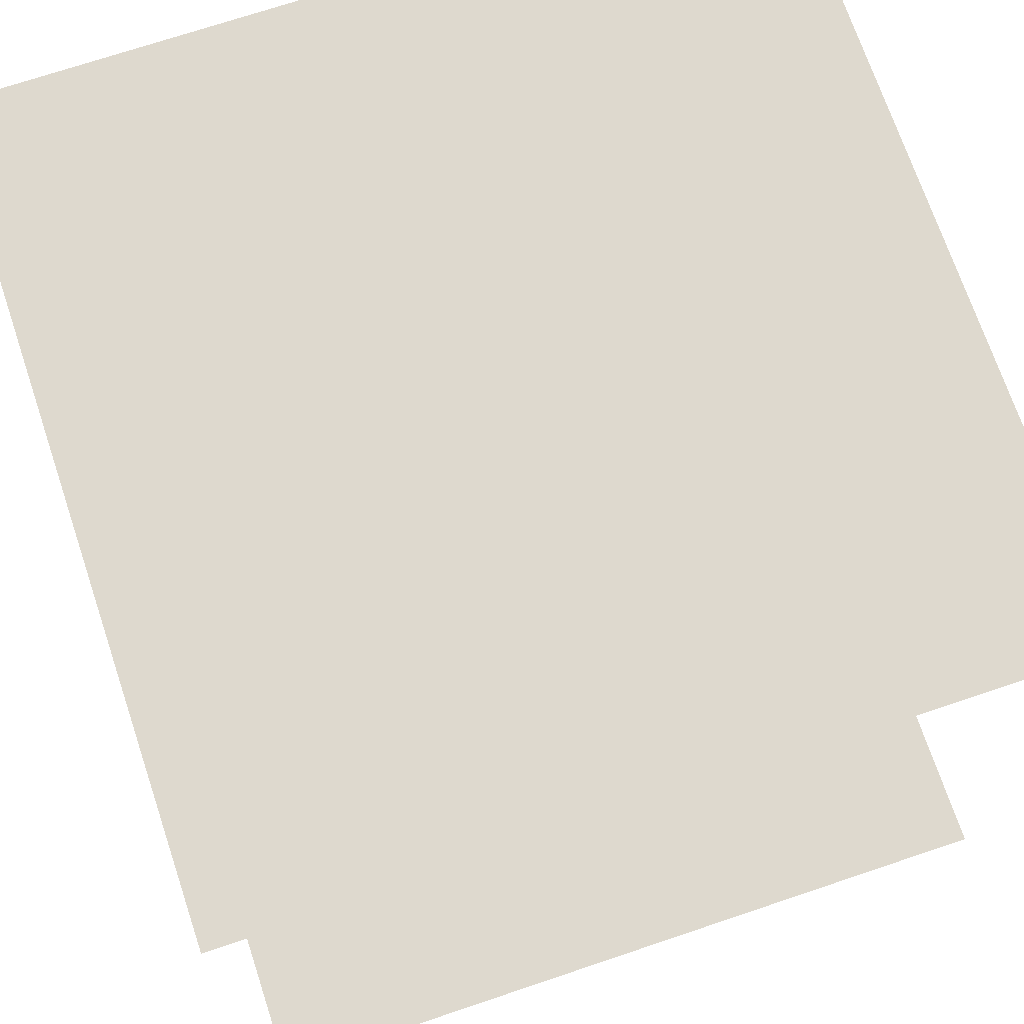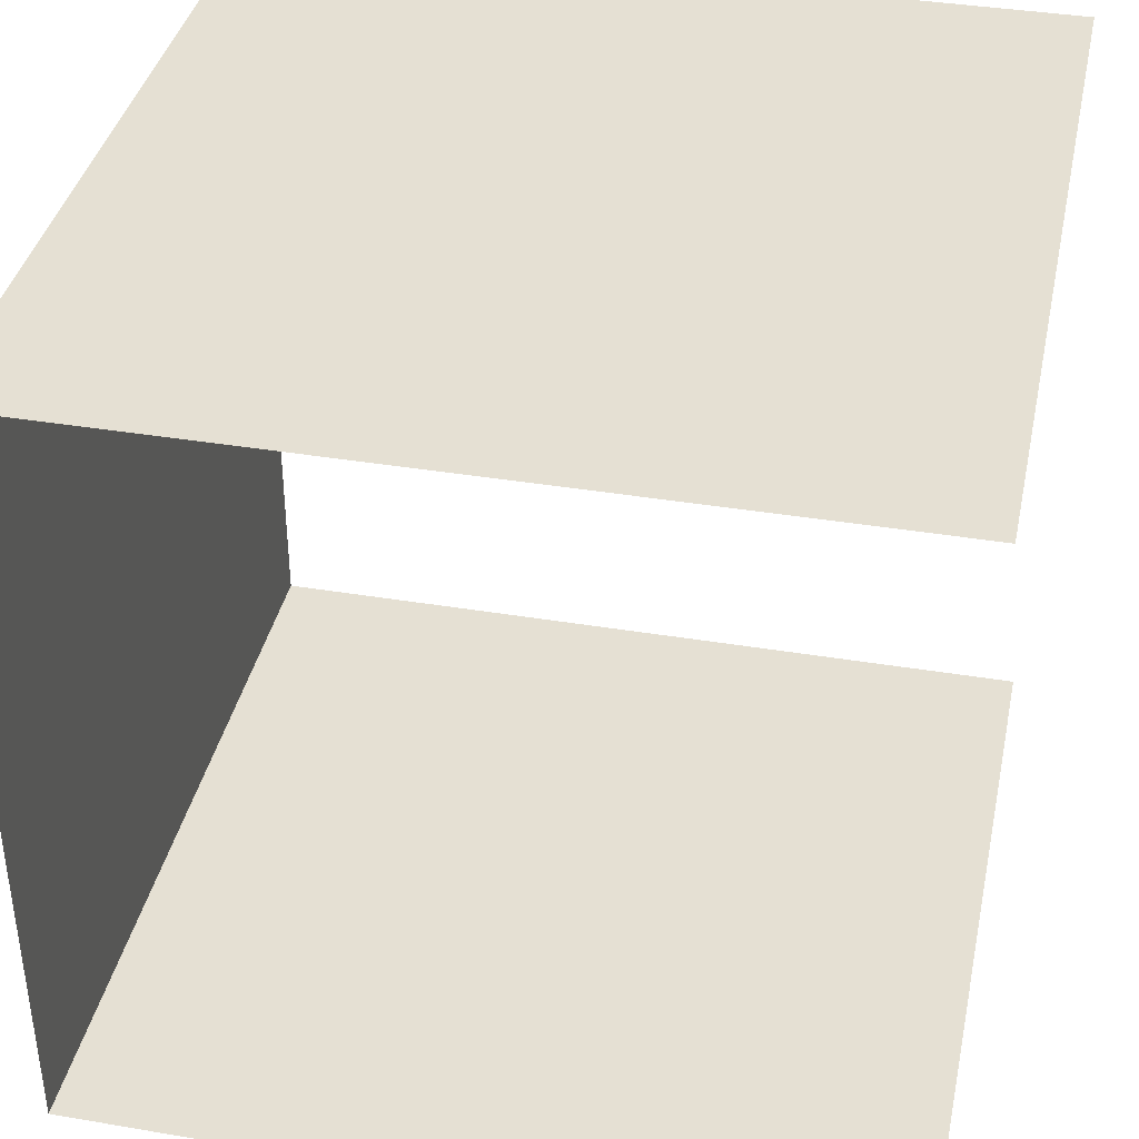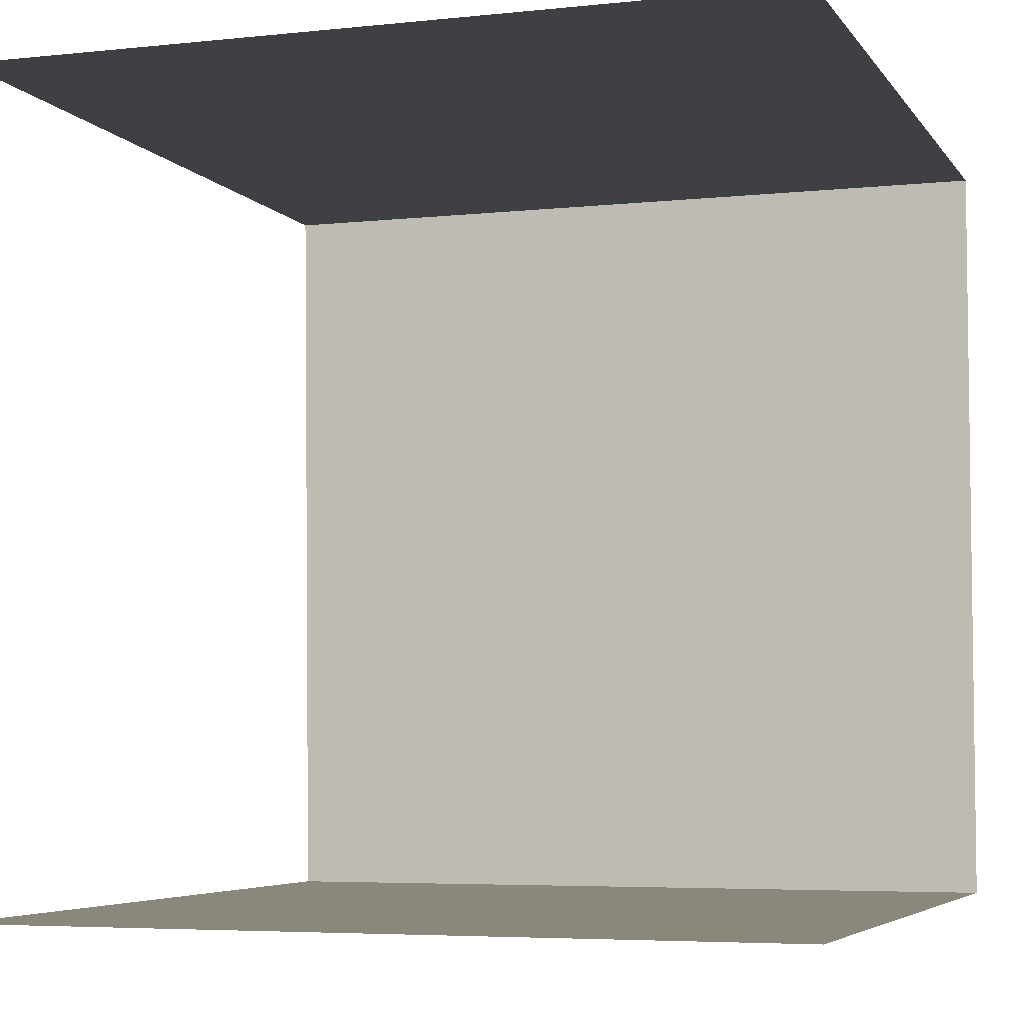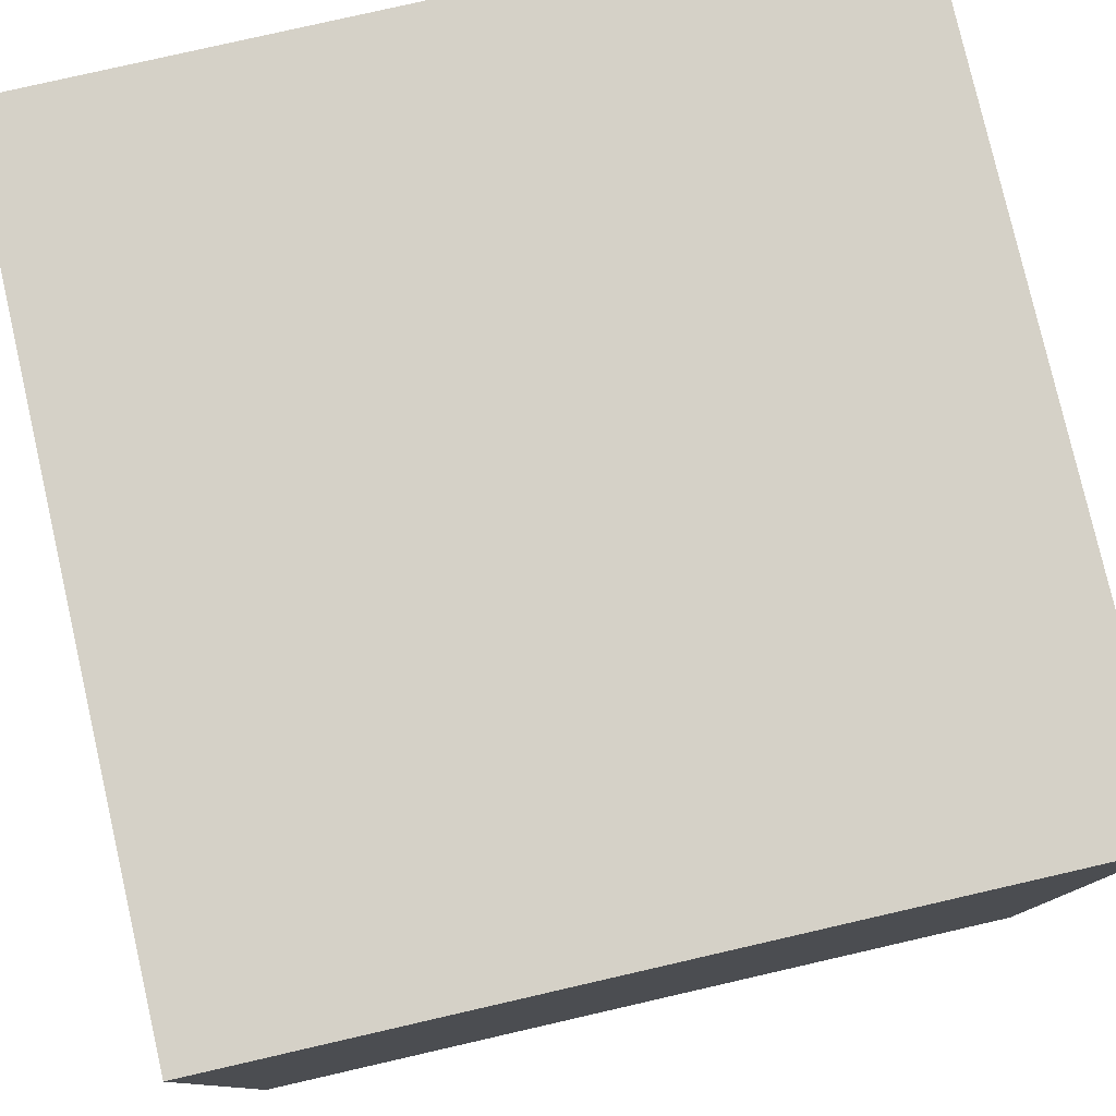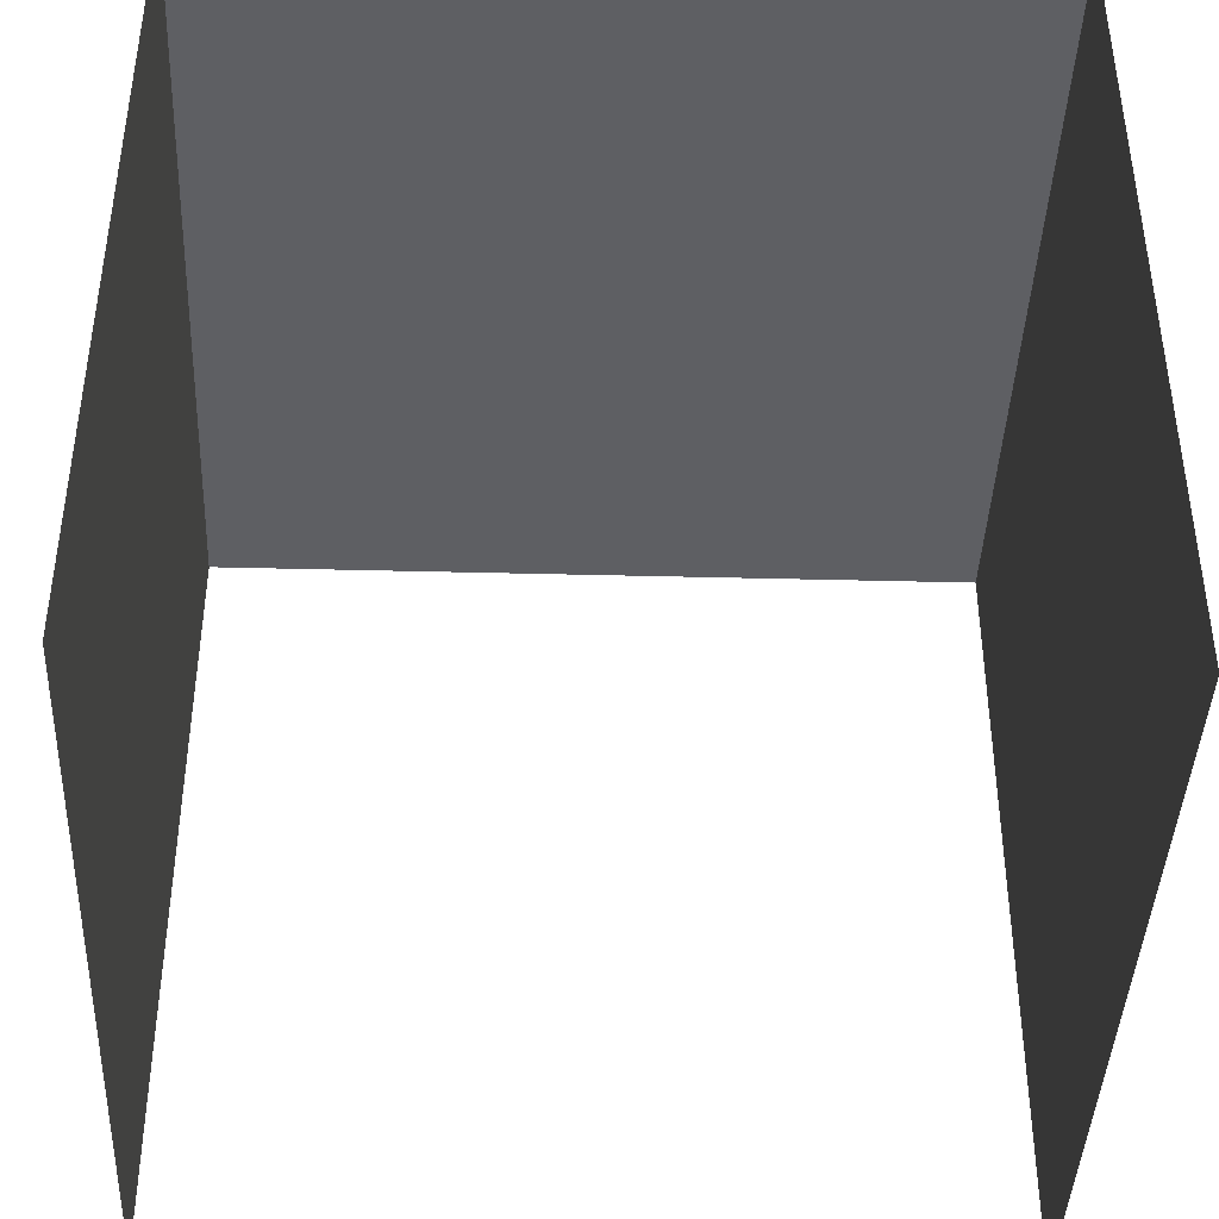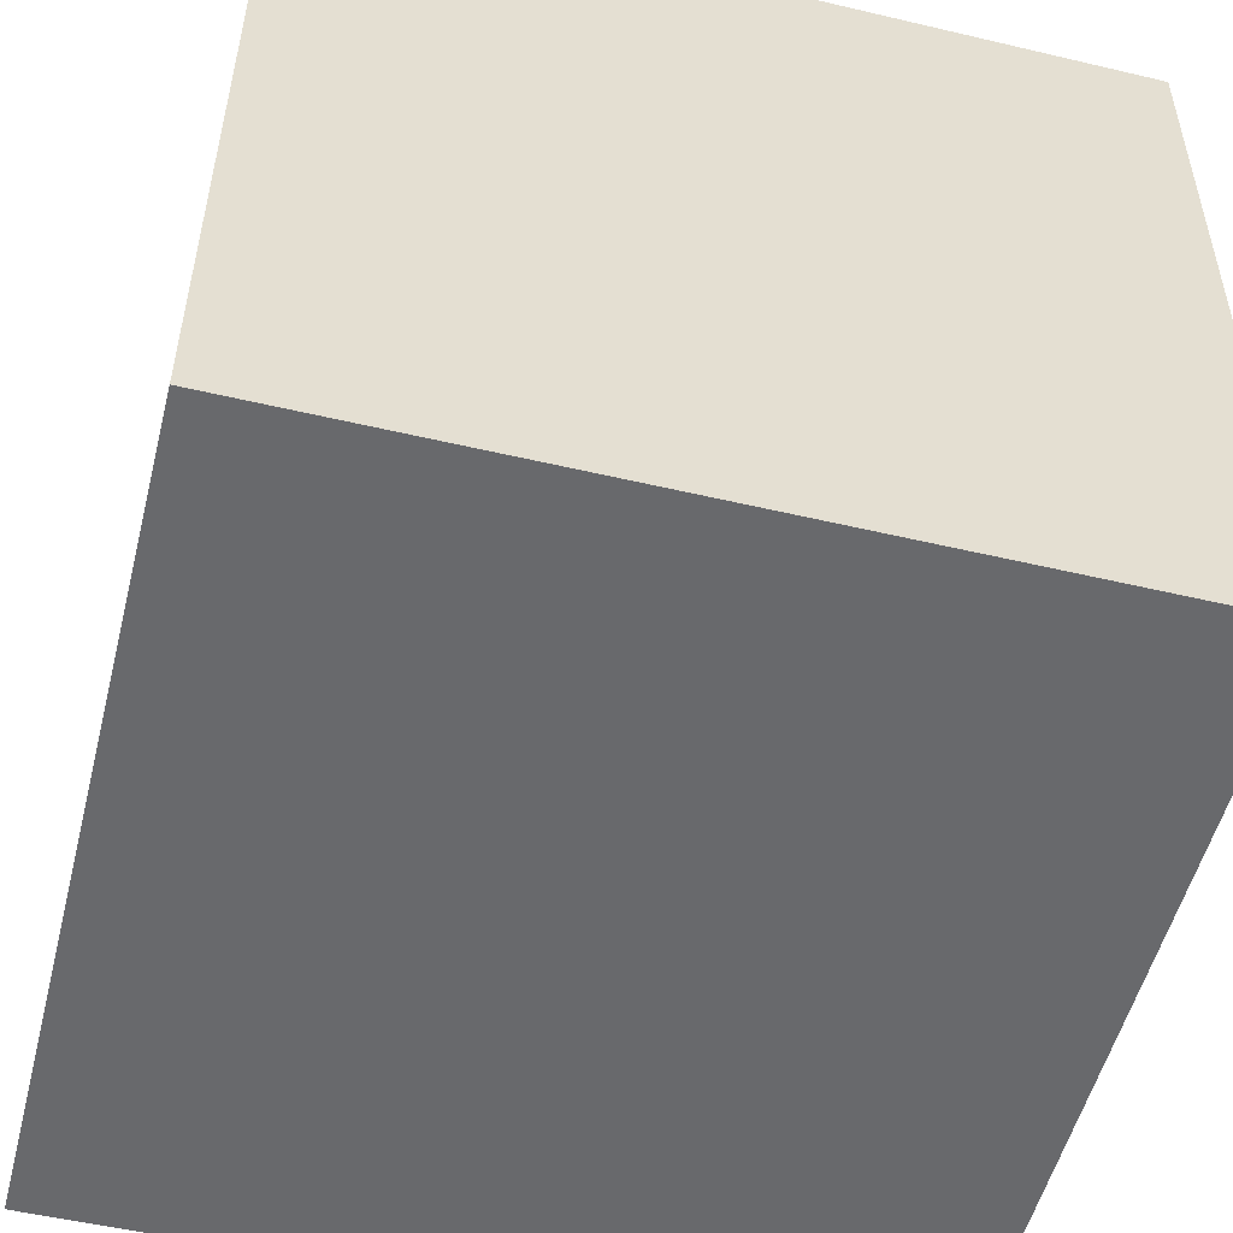
<metadata>
{"format":"obj","ext":"obj","renderer":"f3d","projection":"perspective","resolution":1024,"background":"white","views":[{"elev":71.4,"azim":161.4,"up":"+Y"},{"elev":38.1,"azim":101.9,"up":"+Y"},{"elev":-5.1,"azim":-161.4,"up":"+Y"},{"elev":79.1,"azim":-12.9,"up":"+Y"},{"elev":-41.9,"azim":-92.4,"up":"+Z"},{"elev":-52.8,"azim":-14.2,"up":"+Y"}]}
</metadata>
<code>
v 552.8 0 0
v 0 0 0
v 0 0 559.2
v 549.6 0 559.2
v 556 548.8 0
v 556 548.8 559.2
v 0 548.8 559.2
v 0 548.8 0
v 549.6 0 559.2
v 0 0 559.2
v 0 548.8 559.2
v 556 548.8 559.2
f 1 2 3
f 3 4 1
f 5 6 7
f 7 8 5
f 9 10 11
f 11 12 9

</code>
